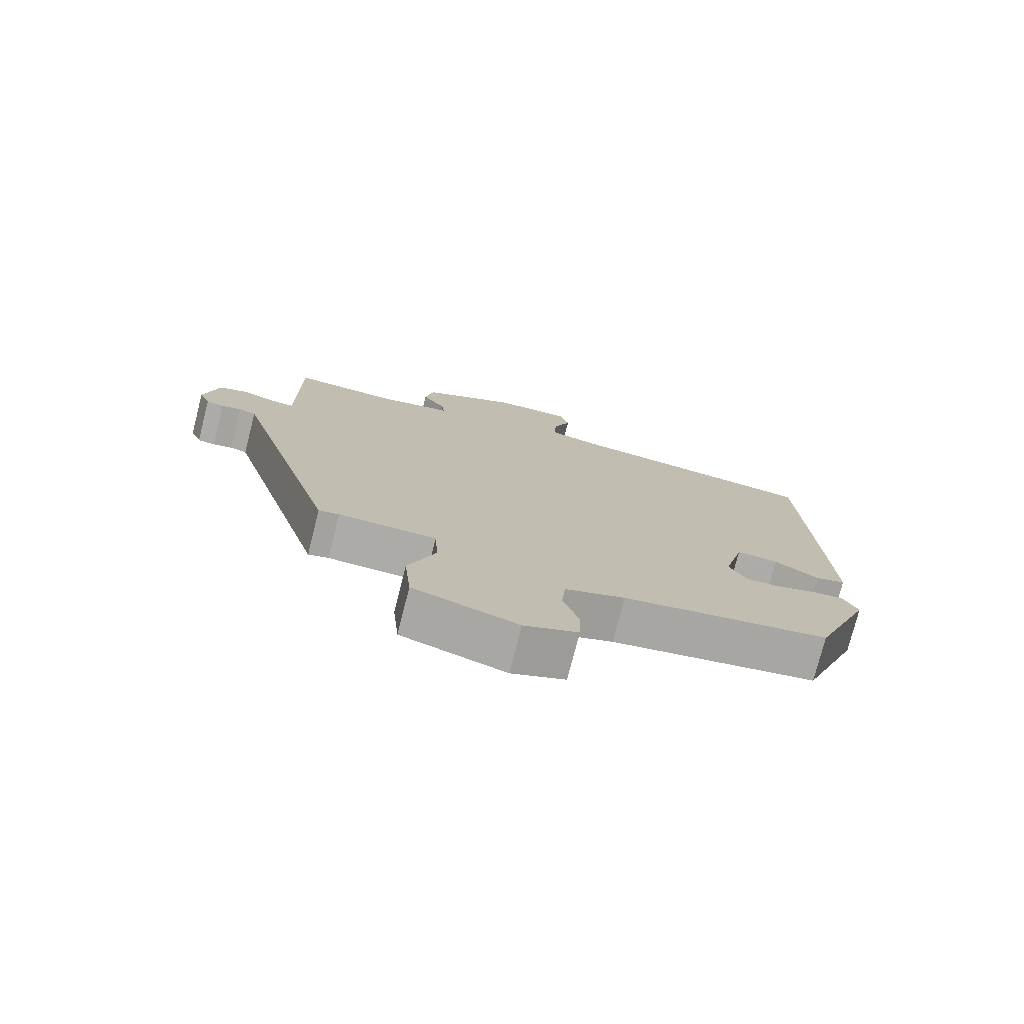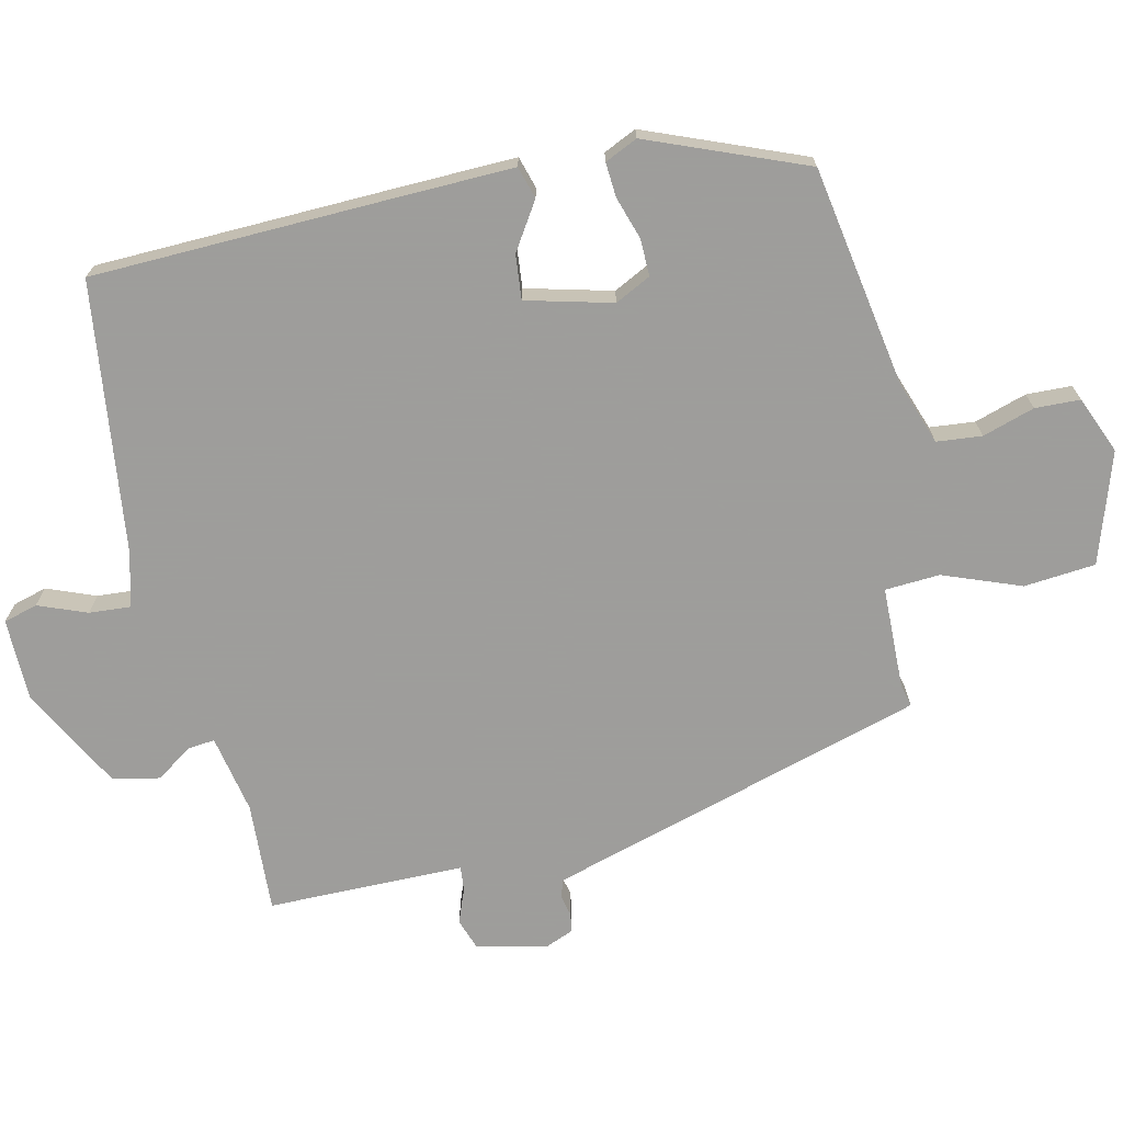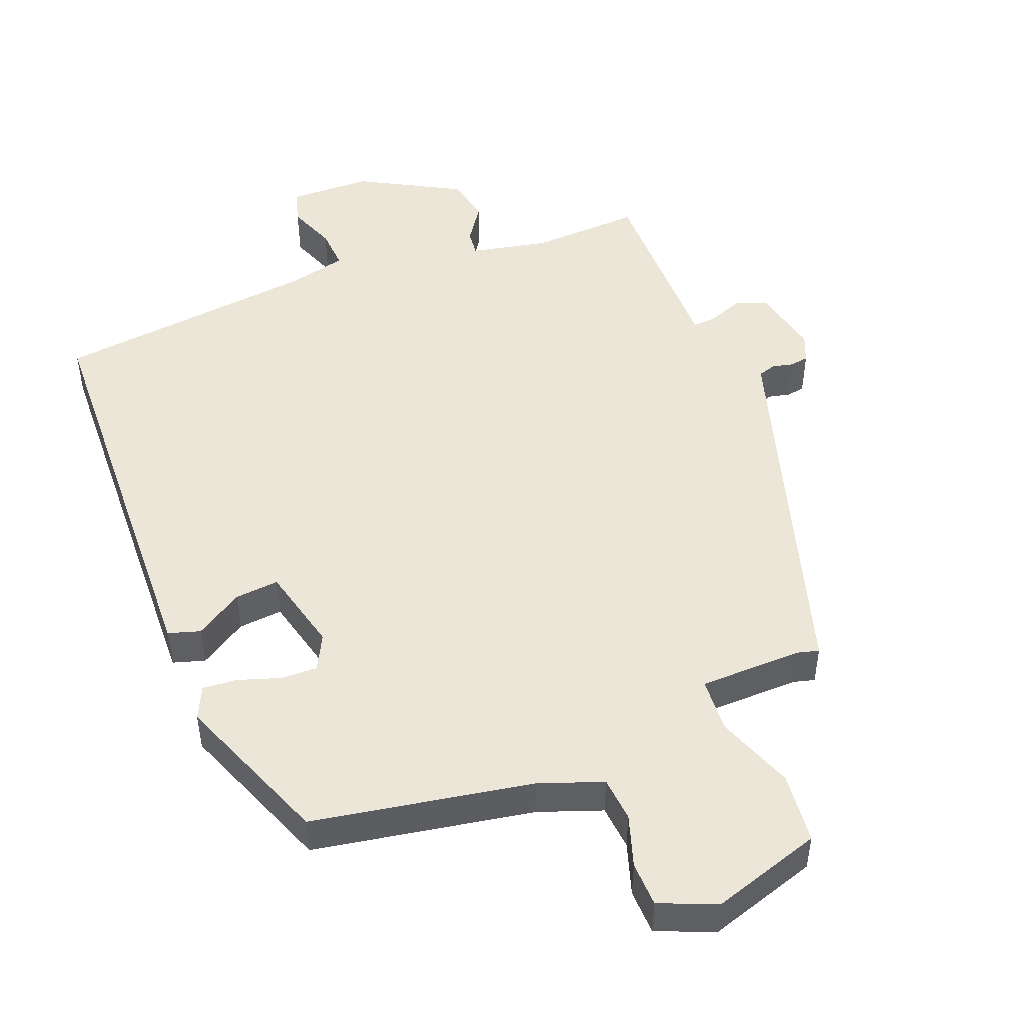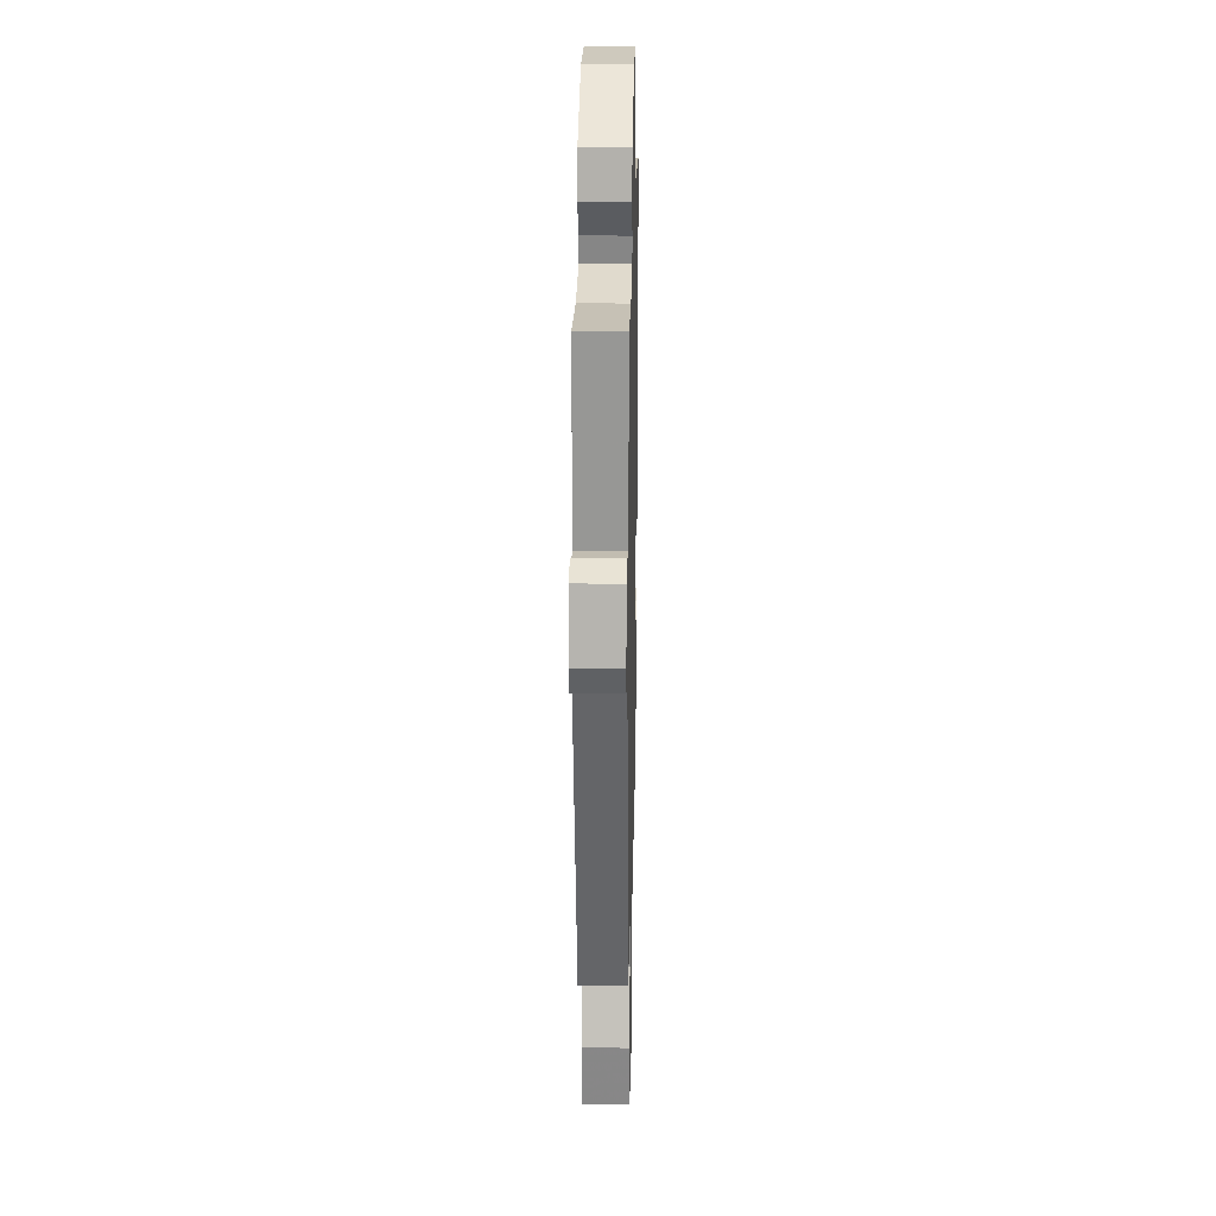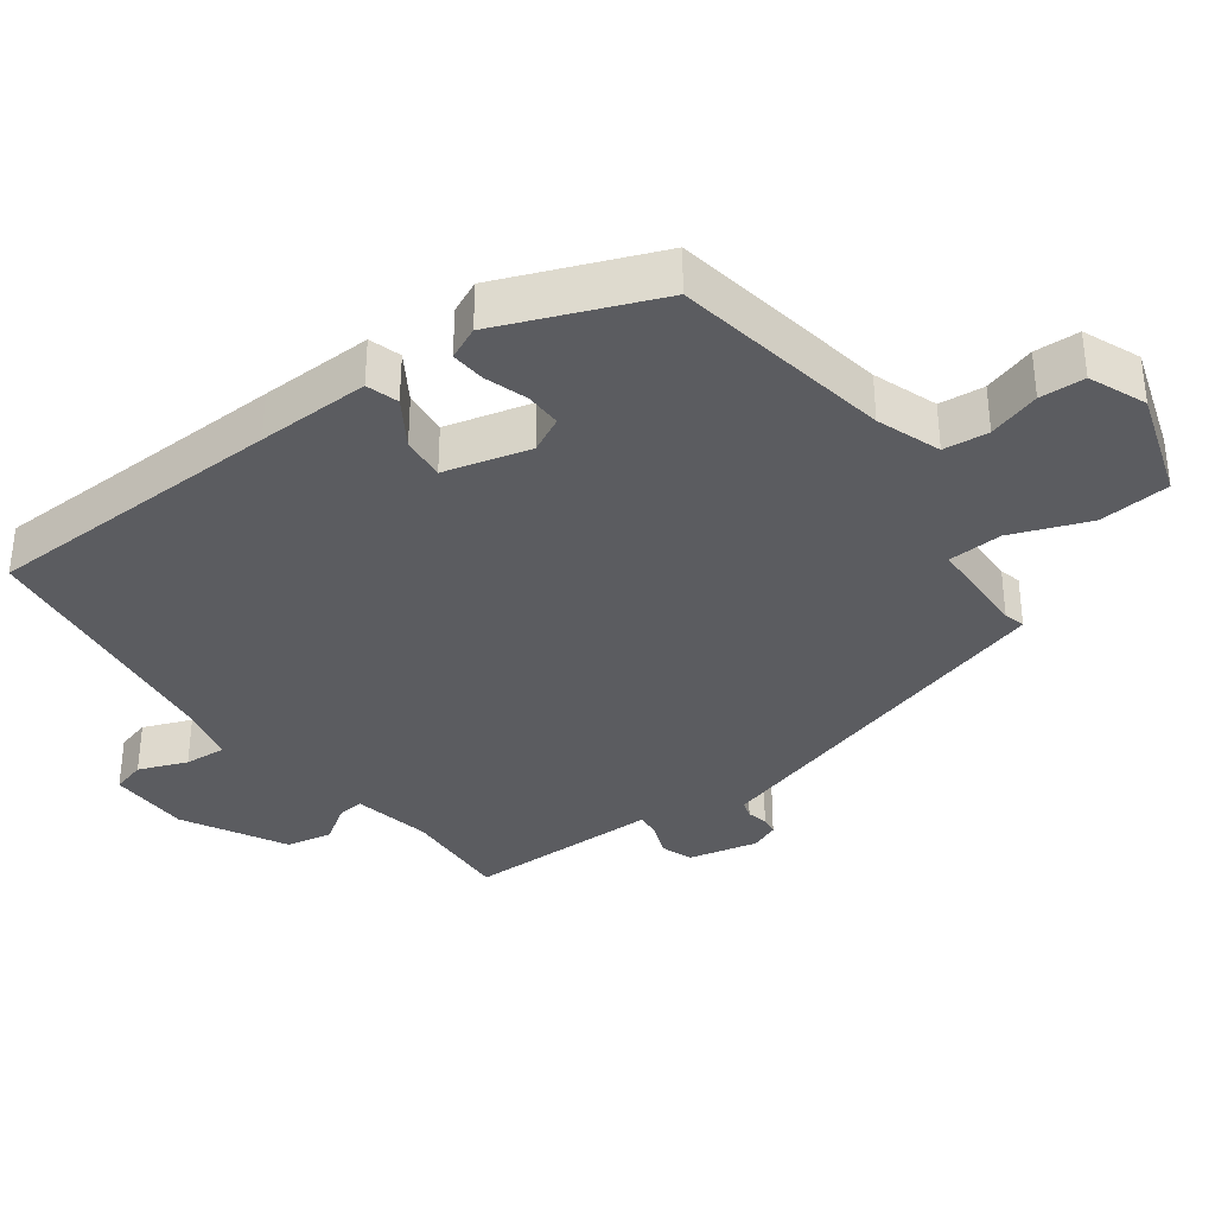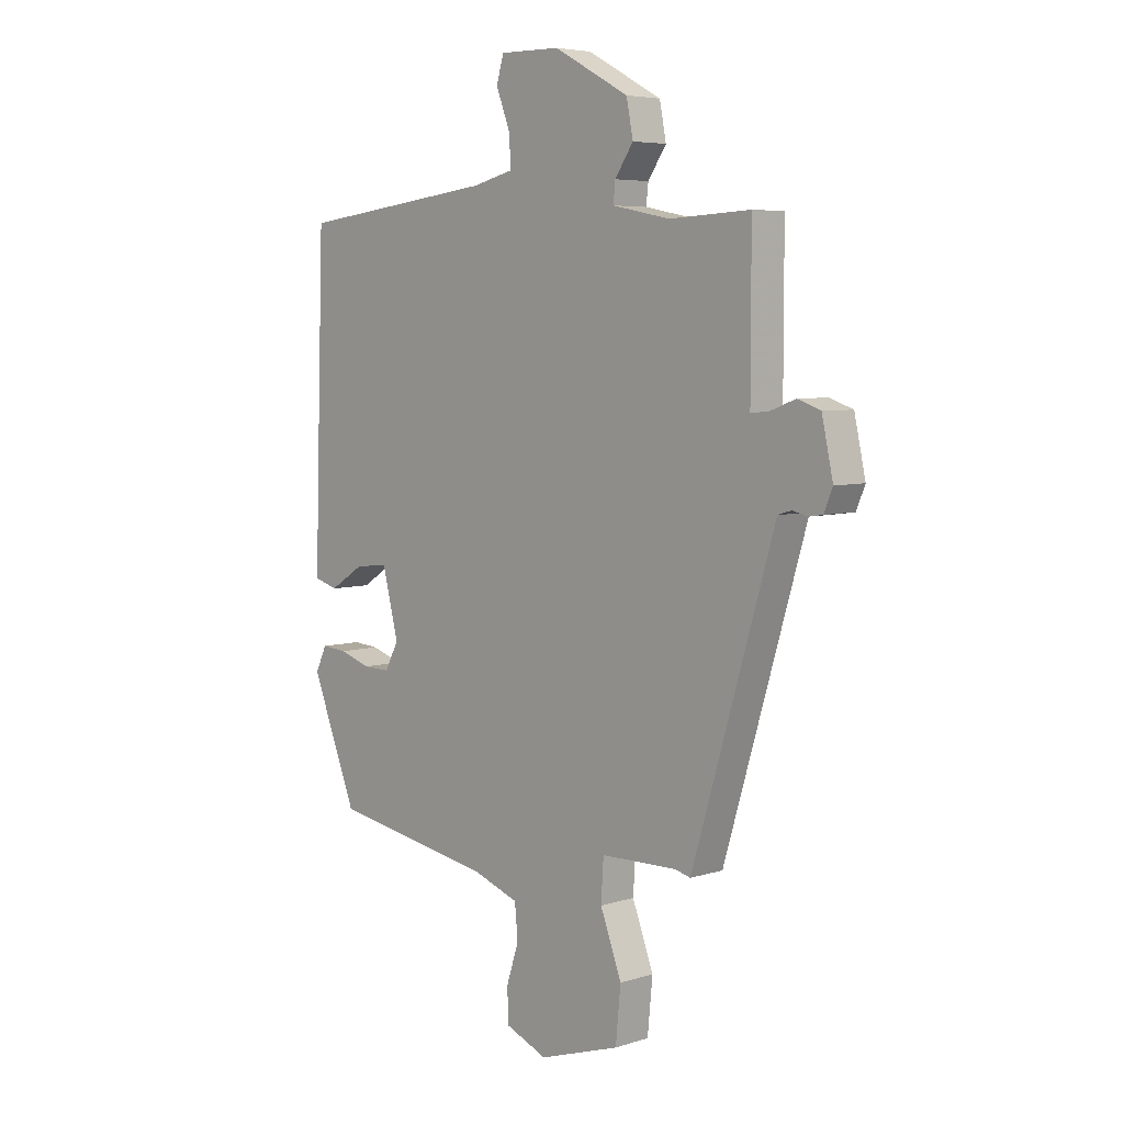
<metadata>
{"format":"obj","ext":"obj","renderer":"f3d","projection":"perspective","resolution":1024,"background":"white","views":[{"elev":-76.3,"azim":-14.3,"up":"+Z"},{"elev":-70.7,"azim":102.5,"up":"+Y"},{"elev":48.6,"azim":158.7,"up":"+Y"},{"elev":21.7,"azim":-88.7,"up":"+Z"},{"elev":-35.0,"azim":126.1,"up":"+Y"},{"elev":5.7,"azim":-134.0,"up":"+Z"}]}
</metadata>
<code>
v 0.398 0.07 -0.495
v 0.081 0.07 -0.55
v -0.011 0.07 -0.583
v -0.017 0.07 -0.648
v 0.007 0.07 -0.723
v 0.005 0.07 -0.788
v -0.077 0.07 -0.822
v -0.236 0.07 -0.771
v -0.246 0.07 -0.668
v -0.204 0.07 -0.556
v -0.209 0.07 -0.477
v -0.358 0.07 -0.474
v -0.389 0.07 -0.482
v -0.537 0.07 0.014
v -0.551 0.07 0.061
v -0.577 0.07 0.069
v -0.607 0.07 0.062
v -0.634 0.07 0.066
v -0.651 0.07 0.107
v -0.629 0.07 0.208
v -0.584 0.07 0.224
v -0.534 0.07 0.205
v -0.499 0.07 0.202
v -0.499 0.07 0.263
v -0.499 0.07 0.485
v -0.34 0.07 0.477
v -0.227 0.07 0.5
v -0.231 0.07 0.538
v -0.267 0.07 0.591
v -0.254 0.07 0.658
v -0.107 0.07 0.738
v 0.012 0.07 0.74
v 0.026 0.07 0.691
v -0.001 0.07 0.621
v -0.005 0.07 0.561
v 0.076 0.07 0.541
v 0.464 0.07 0.494
v 0.479 0.07 0.056
v 0.484 0.07 -0.107
v 0.438 0.07 -0.121
v 0.37 0.07 -0.078
v 0.306 0.07 -0.072
v 0.275 0.07 -0.196
v 0.301 0.07 -0.247
v 0.354 0.07 -0.246
v 0.415 0.07 -0.226
v 0.465 0.07 -0.222
v 0.487 0.07 -0.269
v 0.398 0 -0.495
v 0.081 0 -0.55
v -0.011 0 -0.583
v -0.017 0 -0.648
v 0.007 0 -0.723
v 0.005 0 -0.788
v -0.077 0 -0.822
v -0.236 0 -0.771
v -0.246 0 -0.668
v -0.204 0 -0.556
v -0.209 0 -0.477
v -0.358 0 -0.474
v -0.389 0 -0.482
v -0.537 0 0.014
v -0.551 0 0.061
v -0.577 0 0.069
v -0.607 0 0.062
v -0.634 0 0.066
v -0.651 0 0.107
v -0.629 0 0.208
v -0.584 0 0.224
v -0.534 0 0.205
v -0.499 0 0.202
v -0.499 0 0.263
v -0.499 0 0.485
v -0.34 0 0.477
v -0.227 0 0.5
v -0.231 0 0.538
v -0.267 0 0.591
v -0.254 0 0.658
v -0.107 0 0.738
v 0.012 0 0.74
v 0.026 0 0.691
v -0.001 0 0.621
v -0.005 0 0.561
v 0.076 0 0.541
v 0.464 0 0.494
v 0.479 0 0.056
v 0.484 0 -0.107
v 0.438 0 -0.121
v 0.37 0 -0.078
v 0.306 0 -0.072
v 0.275 0 -0.196
v 0.301 0 -0.247
v 0.354 0 -0.246
v 0.415 0 -0.226
v 0.465 0 -0.222
v 0.487 0 -0.269
f 48 1 2
f 47 48 2
f 46 47 2
f 45 46 2
f 44 45 2 3
f 43 44 3
f 42 43 3
f 39 40 41
f 38 39 41
f 37 38 41
f 36 37 41
f 35 36 41 42
f 32 33 34
f 31 32 34
f 30 31 34
f 29 30 34
f 28 29 34
f 27 28 34 35
f 24 25 26
f 23 24 26 27
f 20 21 22
f 19 20 22
f 18 19 22
f 17 18 22
f 16 17 22
f 15 16 22 23
f 27 35 42
f 23 27 42
f 15 23 42
f 14 15 42
f 13 14 42
f 12 13 42
f 8 9 10
f 7 8 10
f 6 7 10
f 5 6 10
f 4 5 10
f 3 4 10 11
f 11 12 42
f 3 11 42
f 50 49 96
f 50 96 95
f 50 95 94
f 50 94 93
f 51 50 93 92
f 51 92 91
f 51 91 90
f 89 88 87
f 89 87 86
f 89 86 85
f 89 85 84
f 90 89 84 83
f 82 81 80
f 82 80 79
f 82 79 78
f 82 78 77
f 82 77 76
f 83 82 76 75
f 74 73 72
f 75 74 72 71
f 70 69 68
f 70 68 67
f 70 67 66
f 70 66 65
f 70 65 64
f 71 70 64 63
f 90 83 75
f 90 75 71
f 90 71 63
f 90 63 62
f 90 62 61
f 90 61 60
f 58 57 56
f 58 56 55
f 58 55 54
f 58 54 53
f 58 53 52
f 59 58 52 51
f 90 60 59
f 90 59 51
f 1 49 50 2
f 2 50 51 3
f 3 51 52 4
f 4 52 53 5
f 5 53 54 6
f 6 54 55 7
f 7 55 56 8
f 8 56 57 9
f 9 57 58 10
f 10 58 59 11
f 11 59 60 12
f 12 60 61 13
f 13 61 62 14
f 14 62 63 15
f 15 63 64 16
f 16 64 65 17
f 17 65 66 18
f 18 66 67 19
f 19 67 68 20
f 20 68 69 21
f 21 69 70 22
f 22 70 71 23
f 23 71 72 24
f 24 72 73 25
f 25 73 74 26
f 26 74 75 27
f 27 75 76 28
f 28 76 77 29
f 29 77 78 30
f 30 78 79 31
f 31 79 80 32
f 32 80 81 33
f 33 81 82 34
f 34 82 83 35
f 35 83 84 36
f 36 84 85 37
f 37 85 86 38
f 38 86 87 39
f 39 87 88 40
f 40 88 89 41
f 41 89 90 42
f 42 90 91 43
f 43 91 92 44
f 44 92 93 45
f 45 93 94 46
f 46 94 95 47
f 47 95 96 48
f 48 96 49 1

</code>
